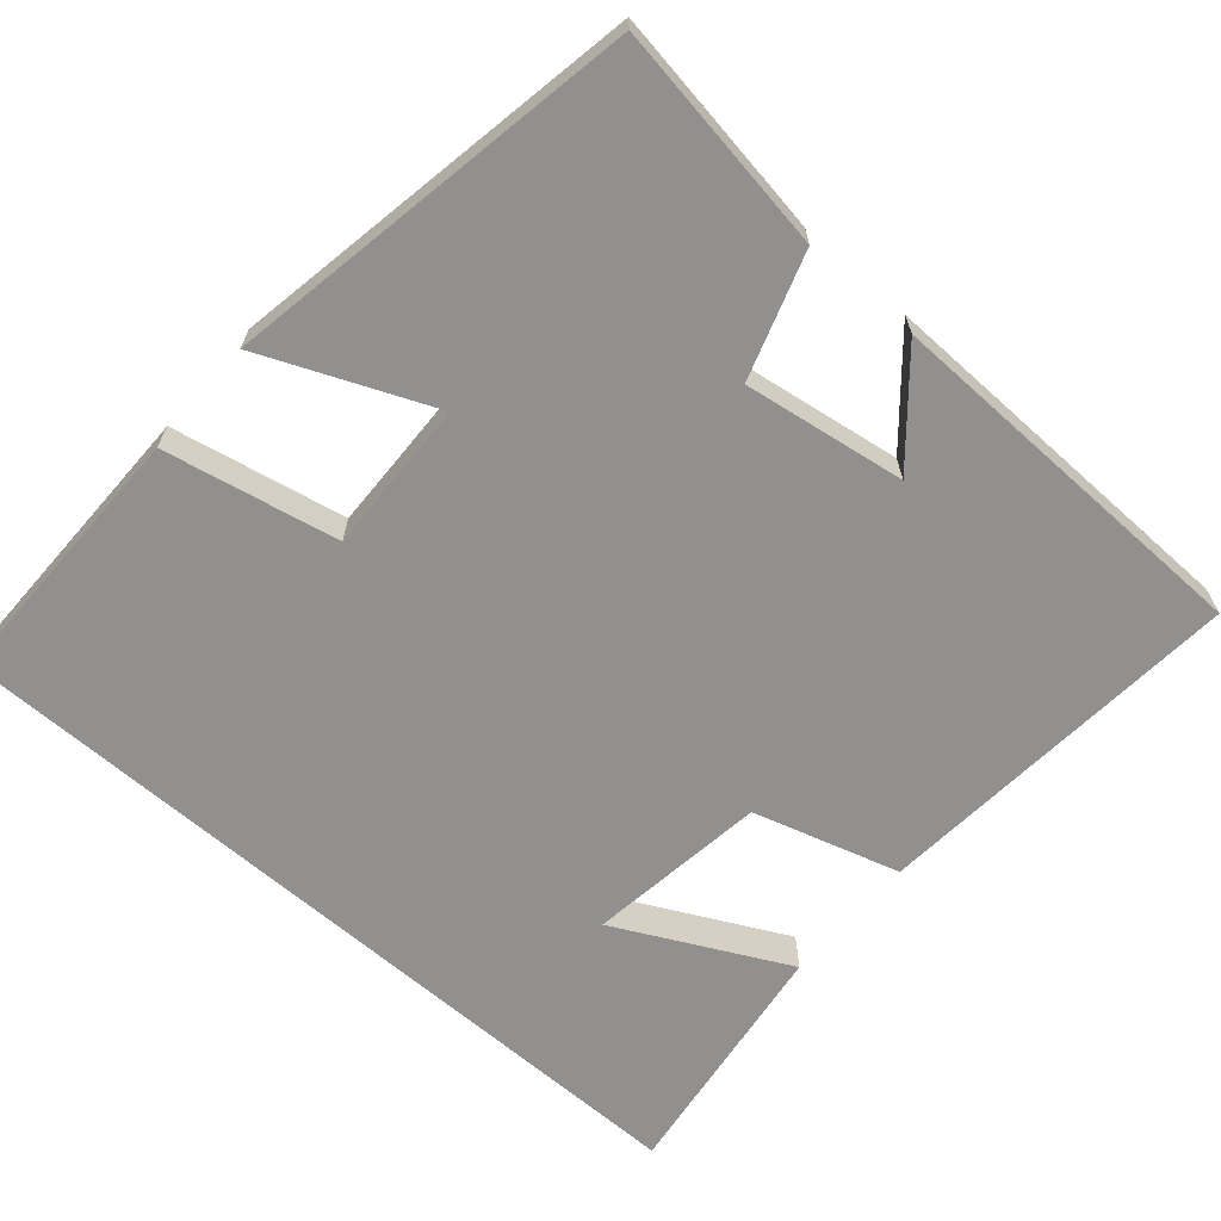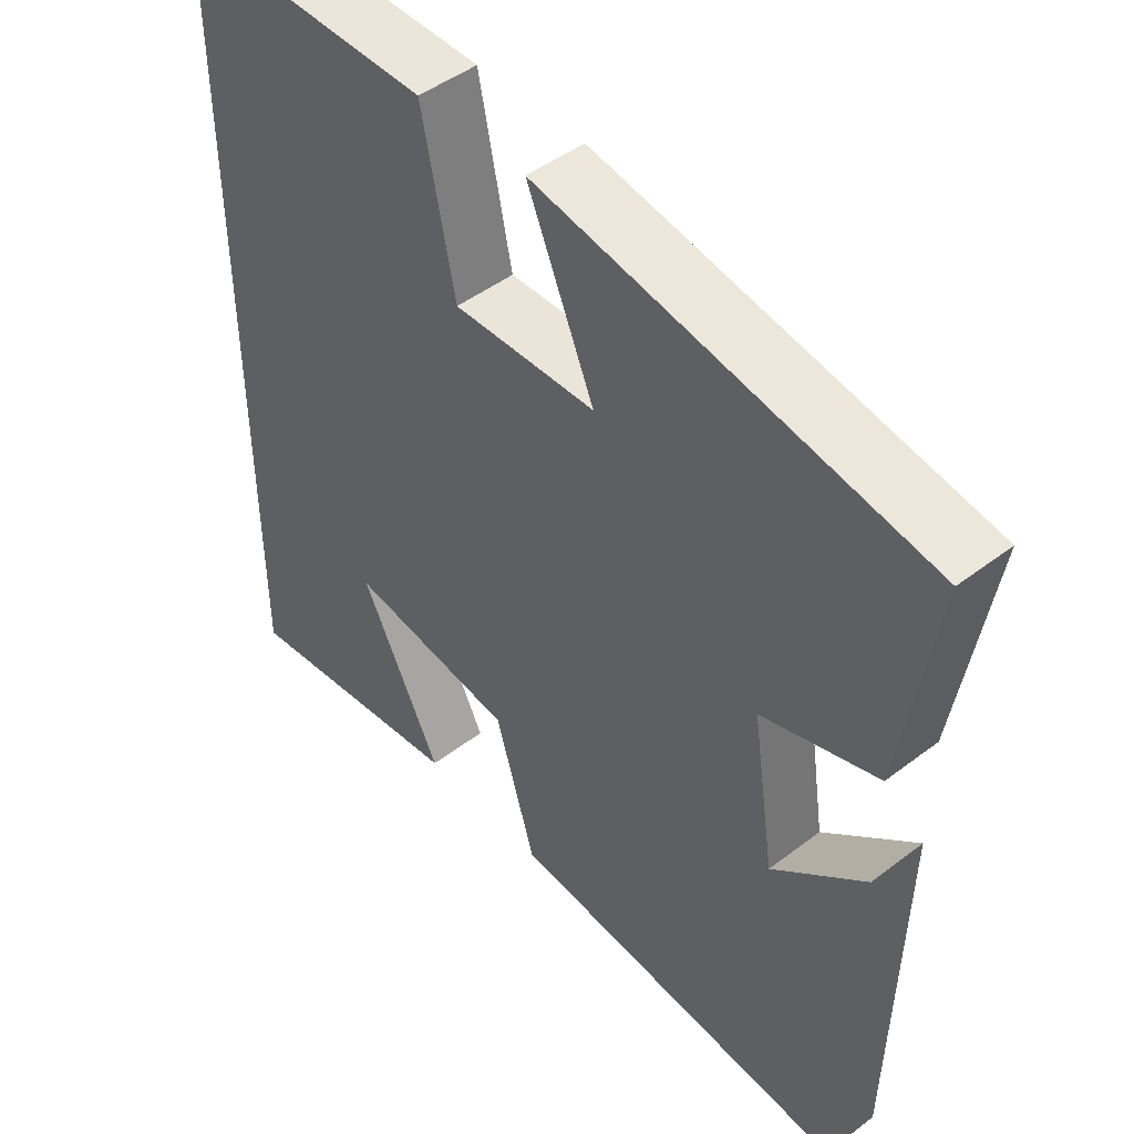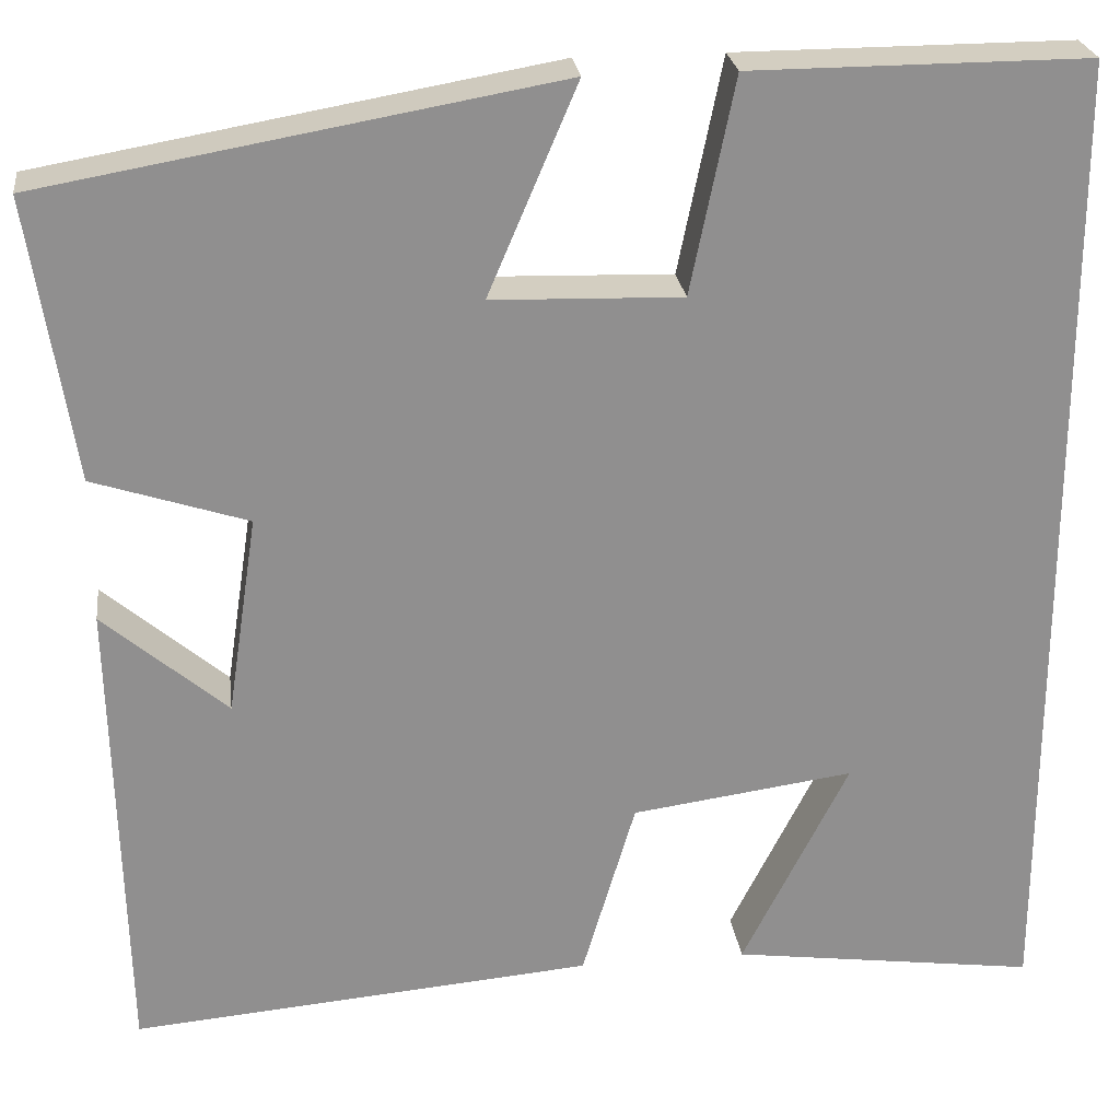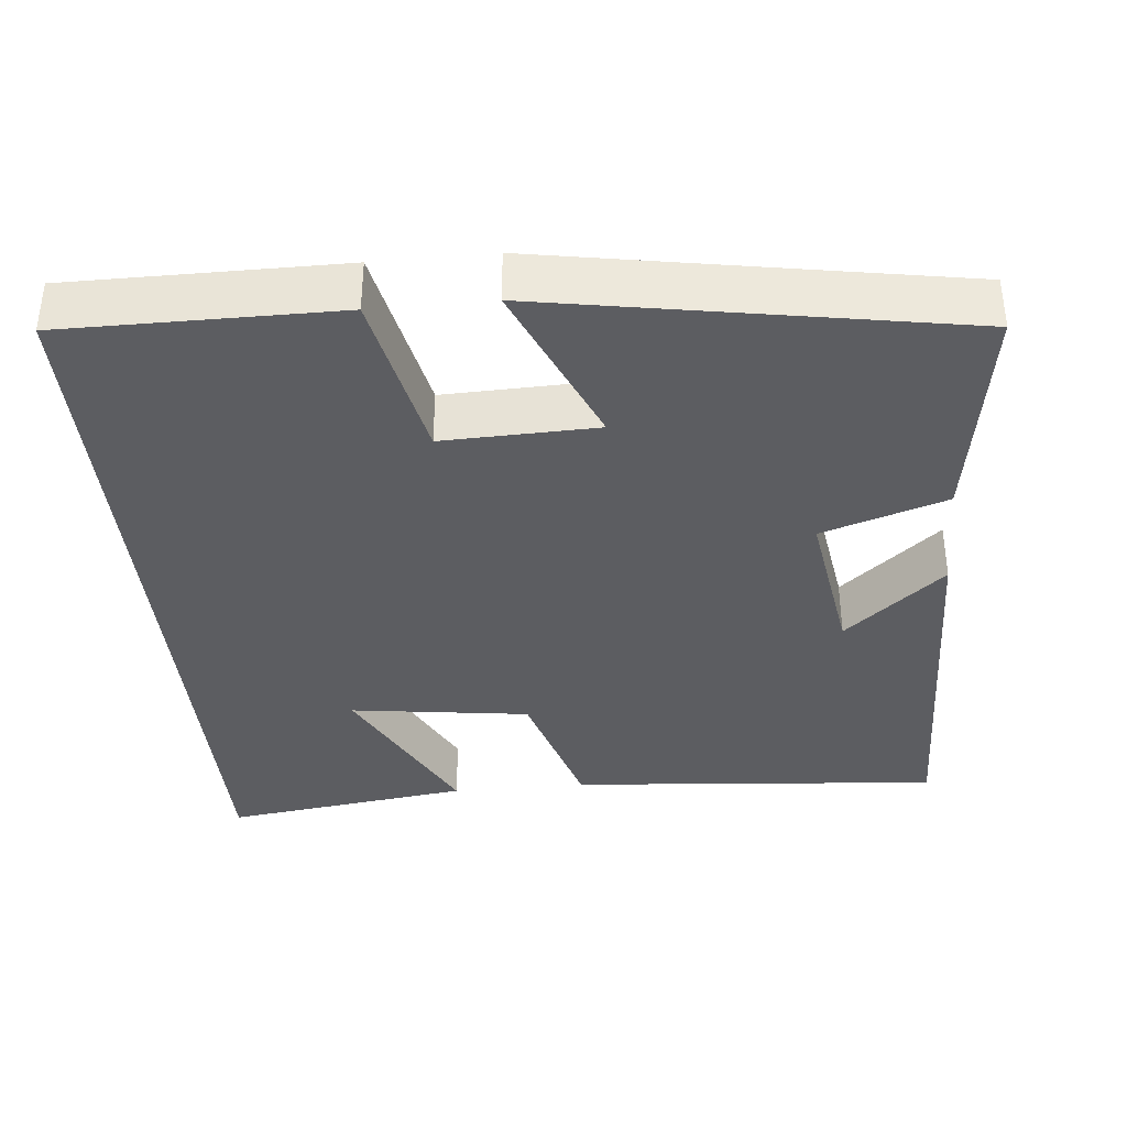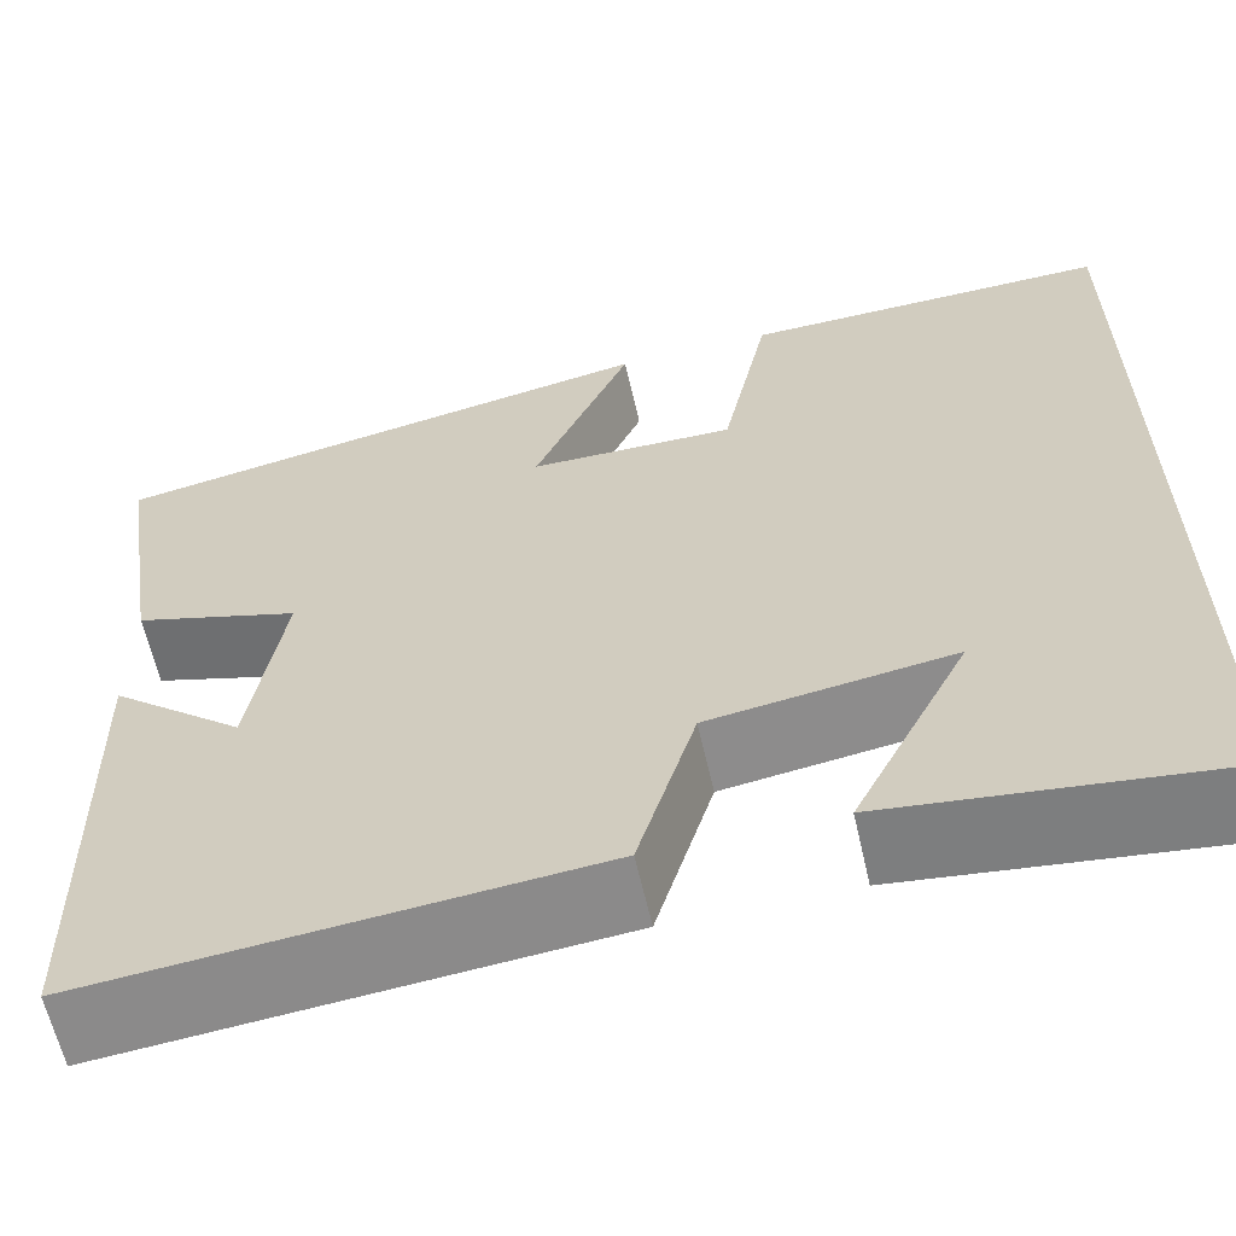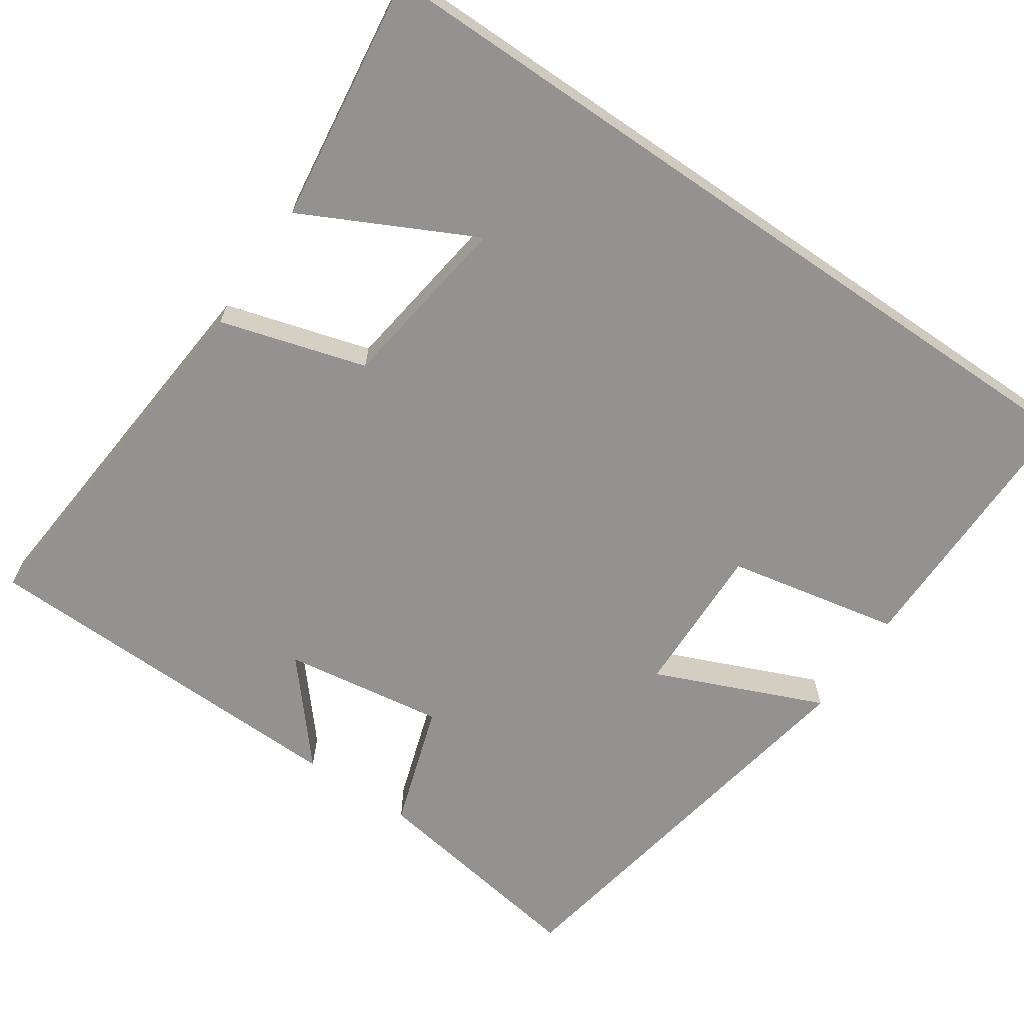
<metadata>
{"format":"obj","ext":"obj","renderer":"f3d","projection":"perspective","resolution":1024,"background":"white","views":[{"elev":-65.7,"azim":49.1,"up":"+Y"},{"elev":47.1,"azim":49.2,"up":"+Z"},{"elev":25.0,"azim":172.7,"up":"+Z"},{"elev":-36.6,"azim":5.5,"up":"+Y"},{"elev":-62.2,"azim":-167.2,"up":"+Z"},{"elev":-66.4,"azim":-124.4,"up":"+Y"}]}
</metadata>
<code>
v 0.546 0.07 0.406
v 0.5 0.07 0.109
v 0.338 0.07 0.056
v 0.37 0.07 -0.154
v 0.5 0.07 -0.043
v 0.489 0.07 -0.541
v 0.002 0.07 -0.5
v -0.054 0.07 -0.31
v -0.288 0.07 -0.278
v -0.176 0.07 -0.5
v -0.5 0.07 -0.544
v -0.5 0.07 0.501
v -0.145 0.07 0.5
v -0.099 0.07 0.274
v 0.101 0.07 0.28
v 0.007 0.07 0.5
v 0.546 0 0.406
v 0.5 0 0.109
v 0.338 0 0.056
v 0.37 0 -0.154
v 0.5 0 -0.043
v 0.489 0 -0.541
v 0.002 0 -0.5
v -0.054 0 -0.31
v -0.288 0 -0.278
v -0.176 0 -0.5
v -0.5 0 -0.544
v -0.5 0 0.501
v -0.145 0 0.5
v -0.099 0 0.274
v 0.101 0 0.28
v 0.007 0 0.5
f 15 16 1 2
f 14 15 2 3
f 11 12 13 14
f 9 10 11
f 9 11 14
f 8 9 14 3
f 4 5 6 7
f 3 4 7 8
f 18 17 32 31
f 19 18 31 30
f 30 29 28 27
f 27 26 25
f 30 27 25
f 19 30 25 24
f 23 22 21 20
f 24 23 20 19
f 1 17 18 2
f 2 18 19 3
f 3 19 20 4
f 4 20 21 5
f 5 21 22 6
f 6 22 23 7
f 7 23 24 8
f 8 24 25 9
f 9 25 26 10
f 10 26 27 11
f 11 27 28 12
f 12 28 29 13
f 13 29 30 14
f 14 30 31 15
f 15 31 32 16
f 16 32 17 1

</code>
